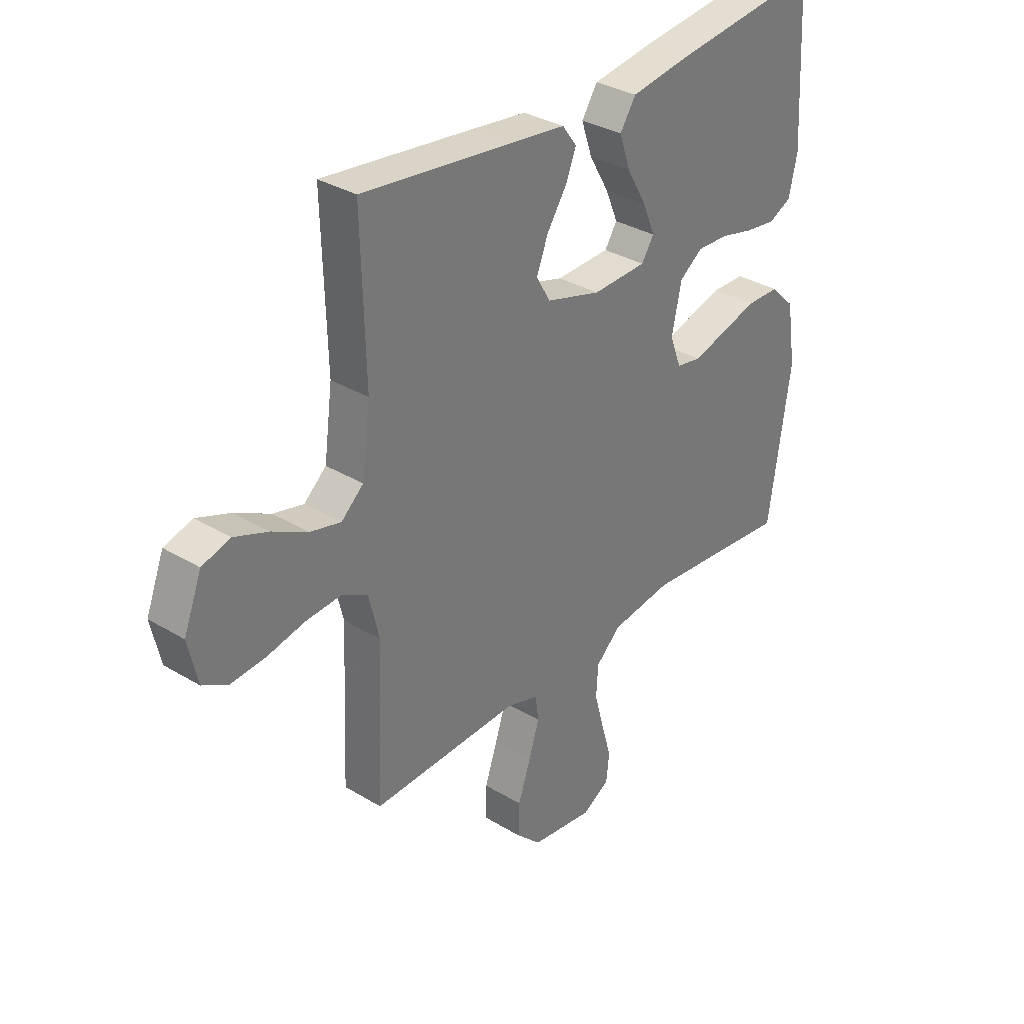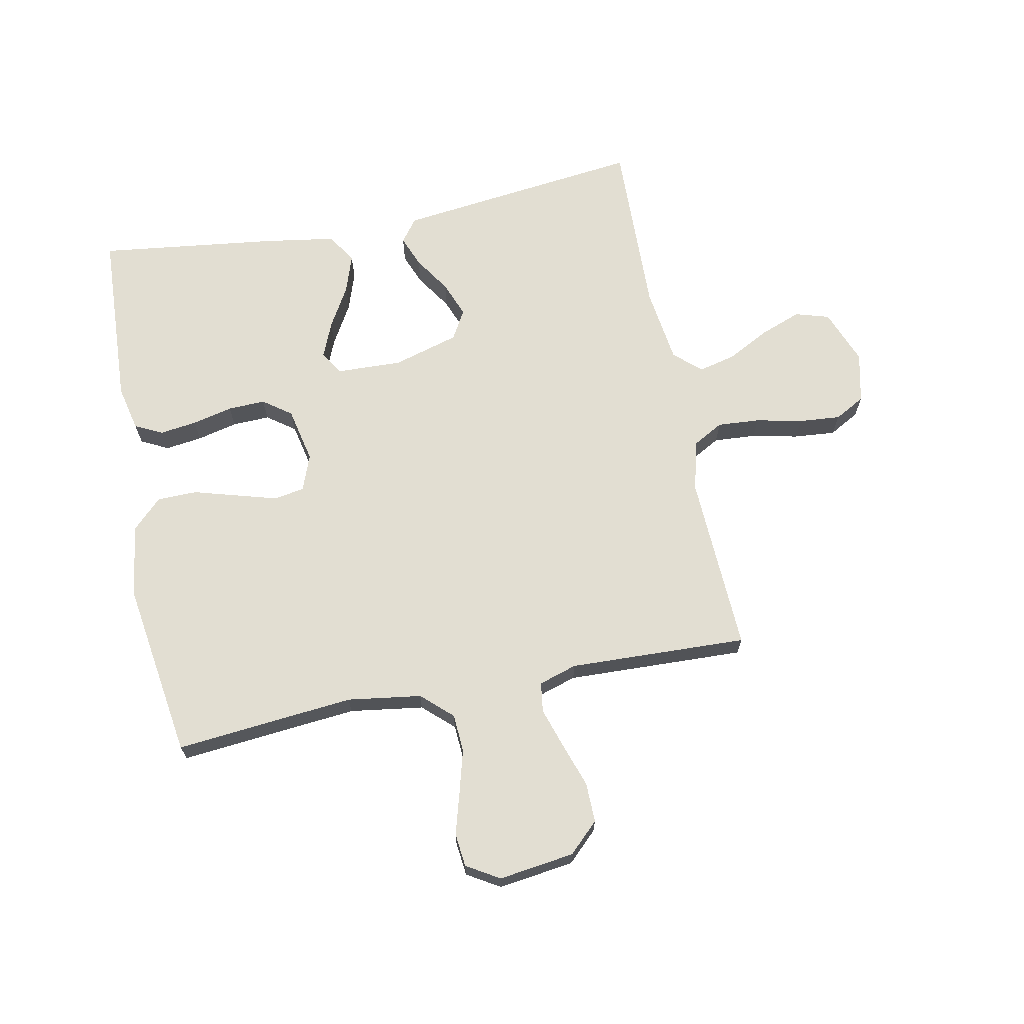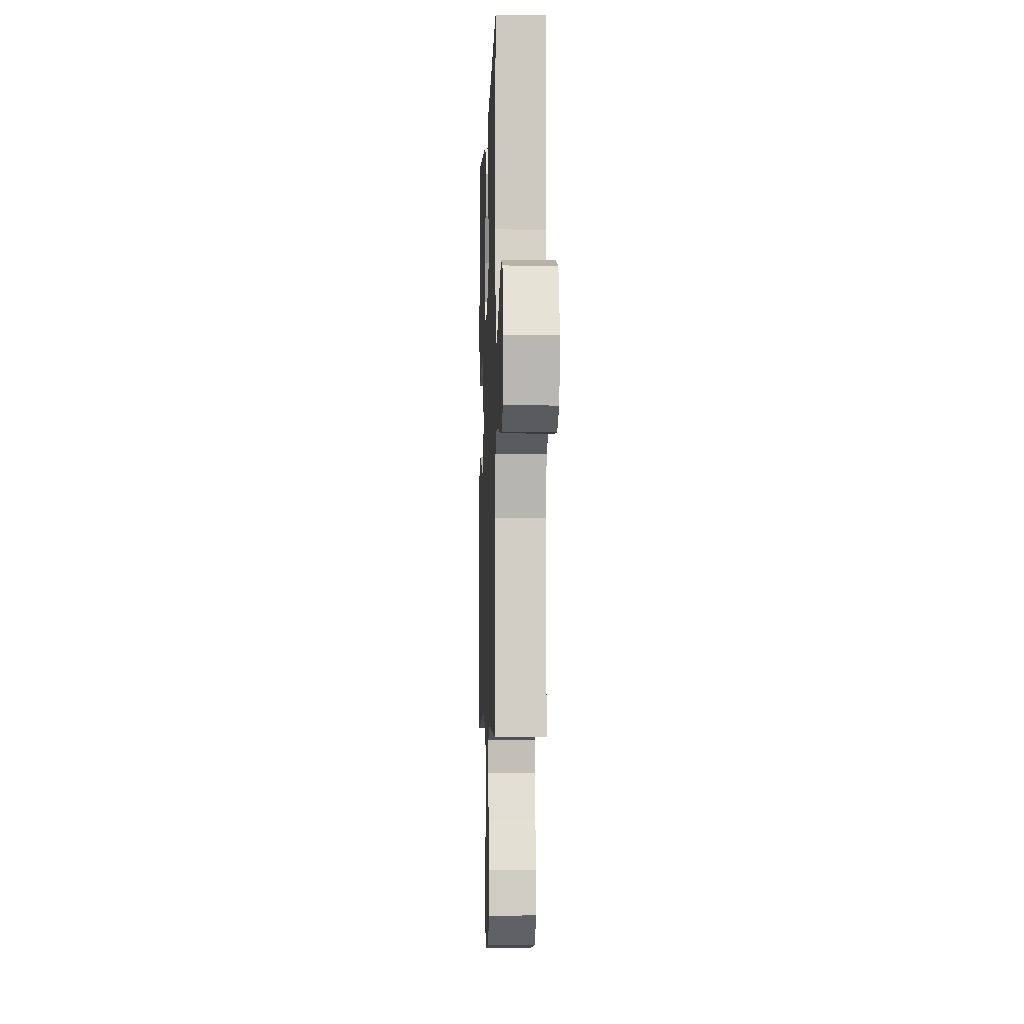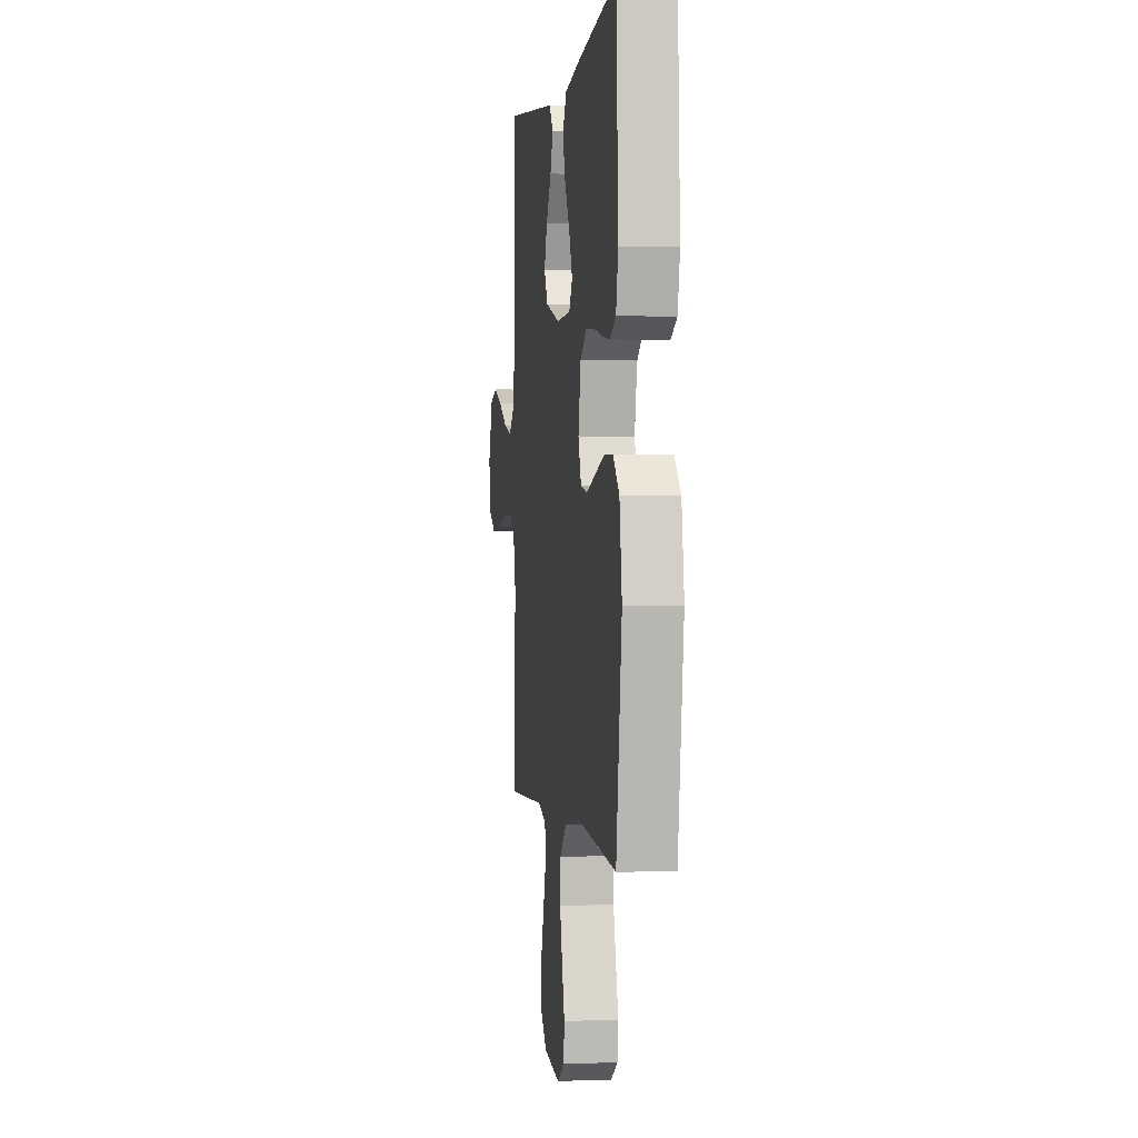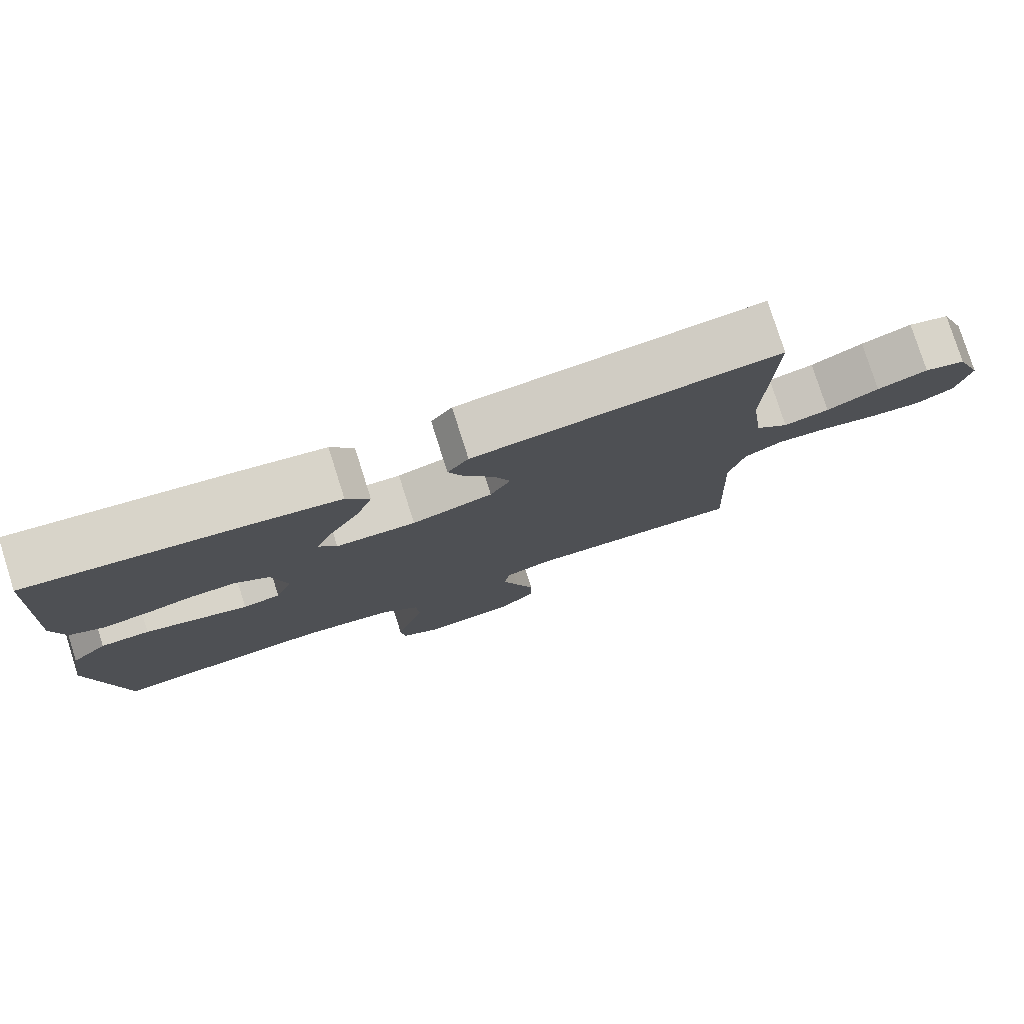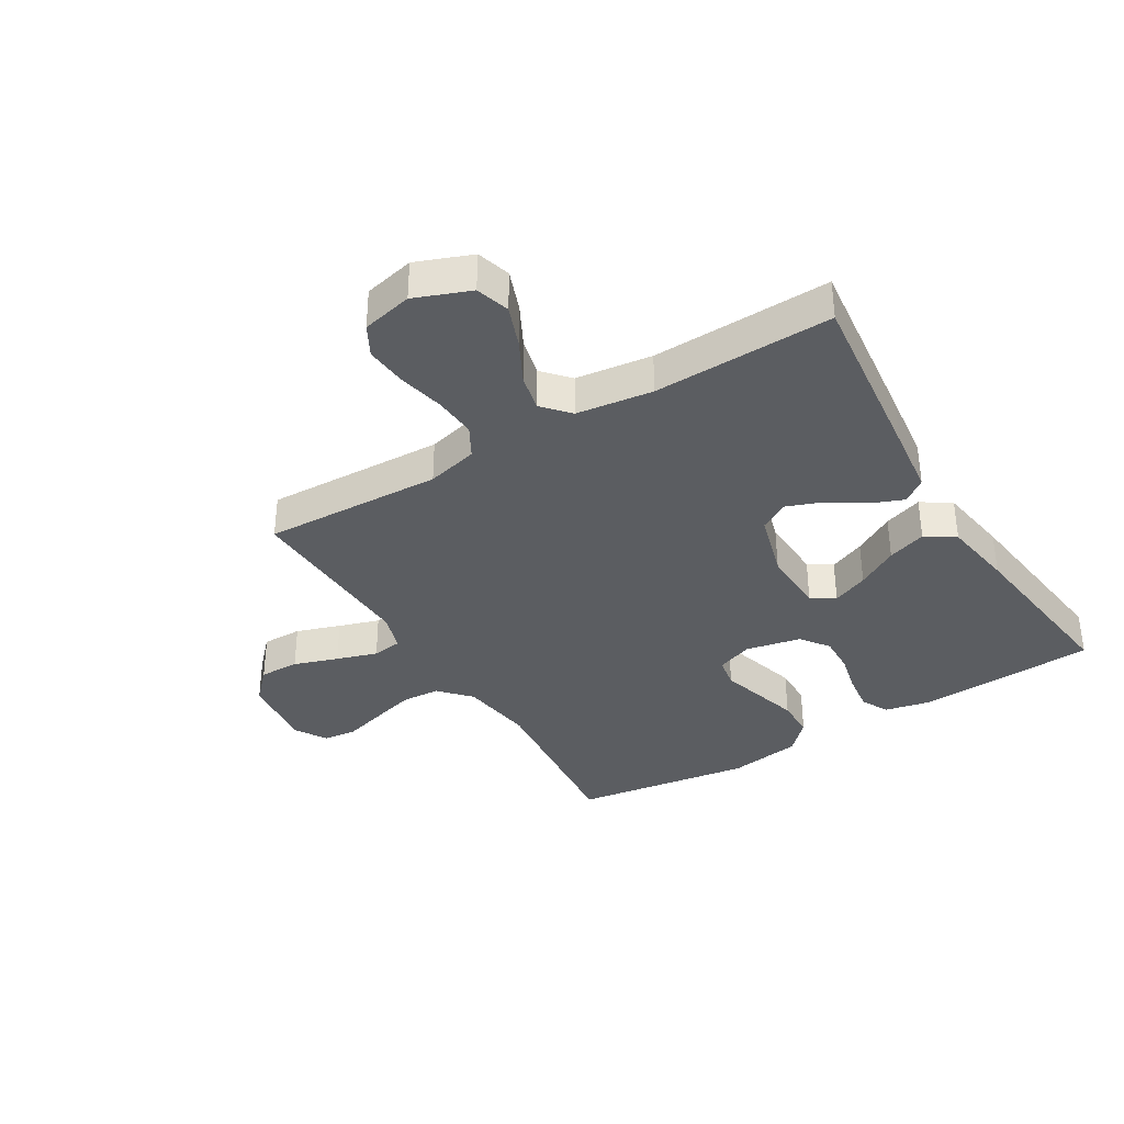
<metadata>
{"format":"obj","ext":"obj","renderer":"f3d","projection":"perspective","resolution":1024,"background":"white","views":[{"elev":33.0,"azim":-50.1,"up":"+Z"},{"elev":67.9,"azim":168.7,"up":"+Y"},{"elev":-4.3,"azim":-92.0,"up":"+Z"},{"elev":0.6,"azim":82.3,"up":"+Z"},{"elev":78.8,"azim":162.4,"up":"+Z"},{"elev":-36.0,"azim":-58.8,"up":"+Y"}]}
</metadata>
<code>
v -0.5 0.07 0.5
v -0.2 0.07 0.465
v -0.084 0.07 0.451
v -0.055 0.07 0.412
v -0.076 0.07 0.359
v -0.116 0.07 0.298
v -0.139 0.07 0.238
v -0.111 0.07 0.189
v 0 0.07 0.157
v 0.11 0.07 0.161
v 0.135 0.07 0.2
v 0.11 0.07 0.26
v 0.07 0.07 0.329
v 0.048 0.07 0.394
v 0.08 0.07 0.443
v 0.2 0.07 0.462
v 0.5 0.07 0.5
v 0.516 0.07 0.2
v 0.499 0.07 0.124
v 0.453 0.07 0.101
v 0.391 0.07 0.109
v 0.323 0.07 0.125
v 0.26 0.07 0.127
v 0.213 0.07 0.093
v 0.193 0.07 0
v 0.216 0.07 -0.061
v 0.267 0.07 -0.07
v 0.336 0.07 -0.05
v 0.409 0.07 -0.029
v 0.476 0.07 -0.03
v 0.525 0.07 -0.078
v 0.544 0.07 -0.2
v 0.5 0.07 -0.5
v 0.2 0.07 -0.472
v 0.076 0.07 -0.49
v 0.025 0.07 -0.537
v 0.021 0.07 -0.601
v 0.041 0.07 -0.674
v 0.061 0.07 -0.744
v 0.055 0.07 -0.8
v 0 0.07 -0.833
v -0.127 0.07 -0.816
v -0.177 0.07 -0.768
v -0.176 0.07 -0.701
v -0.151 0.07 -0.627
v -0.129 0.07 -0.559
v -0.136 0.07 -0.509
v -0.2 0.07 -0.489
v -0.5 0.07 -0.5
v -0.487 0.07 -0.2
v -0.508 0.07 -0.114
v -0.56 0.07 -0.085
v -0.631 0.07 -0.09
v -0.709 0.07 -0.107
v -0.779 0.07 -0.113
v -0.83 0.07 -0.085
v -0.849 0.07 0
v -0.813 0.07 0.093
v -0.756 0.07 0.11
v -0.687 0.07 0.084
v -0.616 0.07 0.047
v -0.554 0.07 0.032
v -0.509 0.07 0.072
v -0.492 0.07 0.2
v -0.5 0 0.5
v -0.2 0 0.465
v -0.084 0 0.451
v -0.055 0 0.412
v -0.076 0 0.359
v -0.116 0 0.298
v -0.139 0 0.238
v -0.111 0 0.189
v 0 0 0.157
v 0.11 0 0.161
v 0.135 0 0.2
v 0.11 0 0.26
v 0.07 0 0.329
v 0.048 0 0.394
v 0.08 0 0.443
v 0.2 0 0.462
v 0.5 0 0.5
v 0.516 0 0.2
v 0.499 0 0.124
v 0.453 0 0.101
v 0.391 0 0.109
v 0.323 0 0.125
v 0.26 0 0.127
v 0.213 0 0.093
v 0.193 0 0
v 0.216 0 -0.061
v 0.267 0 -0.07
v 0.336 0 -0.05
v 0.409 0 -0.029
v 0.476 0 -0.03
v 0.525 0 -0.078
v 0.544 0 -0.2
v 0.5 0 -0.5
v 0.2 0 -0.472
v 0.076 0 -0.49
v 0.025 0 -0.537
v 0.021 0 -0.601
v 0.041 0 -0.674
v 0.061 0 -0.744
v 0.055 0 -0.8
v 0 0 -0.833
v -0.127 0 -0.816
v -0.177 0 -0.768
v -0.176 0 -0.701
v -0.151 0 -0.627
v -0.129 0 -0.559
v -0.136 0 -0.509
v -0.2 0 -0.489
v -0.5 0 -0.5
v -0.487 0 -0.2
v -0.508 0 -0.114
v -0.56 0 -0.085
v -0.631 0 -0.09
v -0.709 0 -0.107
v -0.779 0 -0.113
v -0.83 0 -0.085
v -0.849 0 0
v -0.813 0 0.093
v -0.756 0 0.11
v -0.687 0 0.084
v -0.616 0 0.047
v -0.554 0 0.032
v -0.509 0 0.072
v -0.492 0 0.2
f 58 59 60 61
f 58 61 62
f 57 58 62
f 56 57 62
f 53 54 55 56
f 52 53 56 62
f 51 52 62 63
f 48 49 50
f 47 48 50 51
f 42 43 44 45
f 42 45 46
f 41 42 46
f 38 39 40 41
f 37 38 41 46
f 36 37 46 47
f 31 32 33 34
f 31 34 35
f 30 31 35
f 27 28 29 30
f 27 30 35 36
f 19 20 21 22
f 19 22 23
f 18 19 23
f 17 18 23
f 16 17 23 24
f 12 13 14 15
f 11 12 15 16
f 3 4 5 6
f 3 6 7
f 64 1 2 3
f 64 3 7
f 63 64 7 8
f 51 63 8 9
f 47 51 9 10
f 26 27 36 47
f 25 26 47 10
f 11 16 24 25
f 10 11 25
f 125 124 123 122
f 126 125 122
f 126 122 121
f 126 121 120
f 120 119 118 117
f 126 120 117 116
f 127 126 116 115
f 114 113 112
f 115 114 112 111
f 109 108 107 106
f 110 109 106
f 110 106 105
f 105 104 103 102
f 110 105 102 101
f 111 110 101 100
f 98 97 96 95
f 99 98 95
f 99 95 94
f 94 93 92 91
f 100 99 94 91
f 86 85 84 83
f 87 86 83
f 87 83 82
f 87 82 81
f 88 87 81 80
f 79 78 77 76
f 80 79 76 75
f 70 69 68 67
f 71 70 67
f 67 66 65 128
f 71 67 128
f 72 71 128 127
f 73 72 127 115
f 74 73 115 111
f 111 100 91 90
f 74 111 90 89
f 89 88 80 75
f 89 75 74
f 1 65 66 2
f 2 66 67 3
f 3 67 68 4
f 4 68 69 5
f 5 69 70 6
f 6 70 71 7
f 7 71 72 8
f 8 72 73 9
f 9 73 74 10
f 10 74 75 11
f 11 75 76 12
f 12 76 77 13
f 13 77 78 14
f 14 78 79 15
f 15 79 80 16
f 16 80 81 17
f 17 81 82 18
f 18 82 83 19
f 19 83 84 20
f 20 84 85 21
f 21 85 86 22
f 22 86 87 23
f 23 87 88 24
f 24 88 89 25
f 25 89 90 26
f 26 90 91 27
f 27 91 92 28
f 28 92 93 29
f 29 93 94 30
f 30 94 95 31
f 31 95 96 32
f 32 96 97 33
f 33 97 98 34
f 34 98 99 35
f 35 99 100 36
f 36 100 101 37
f 37 101 102 38
f 38 102 103 39
f 39 103 104 40
f 40 104 105 41
f 41 105 106 42
f 42 106 107 43
f 43 107 108 44
f 44 108 109 45
f 45 109 110 46
f 46 110 111 47
f 47 111 112 48
f 48 112 113 49
f 49 113 114 50
f 50 114 115 51
f 51 115 116 52
f 52 116 117 53
f 53 117 118 54
f 54 118 119 55
f 55 119 120 56
f 56 120 121 57
f 57 121 122 58
f 58 122 123 59
f 59 123 124 60
f 60 124 125 61
f 61 125 126 62
f 62 126 127 63
f 63 127 128 64
f 64 128 65 1

</code>
